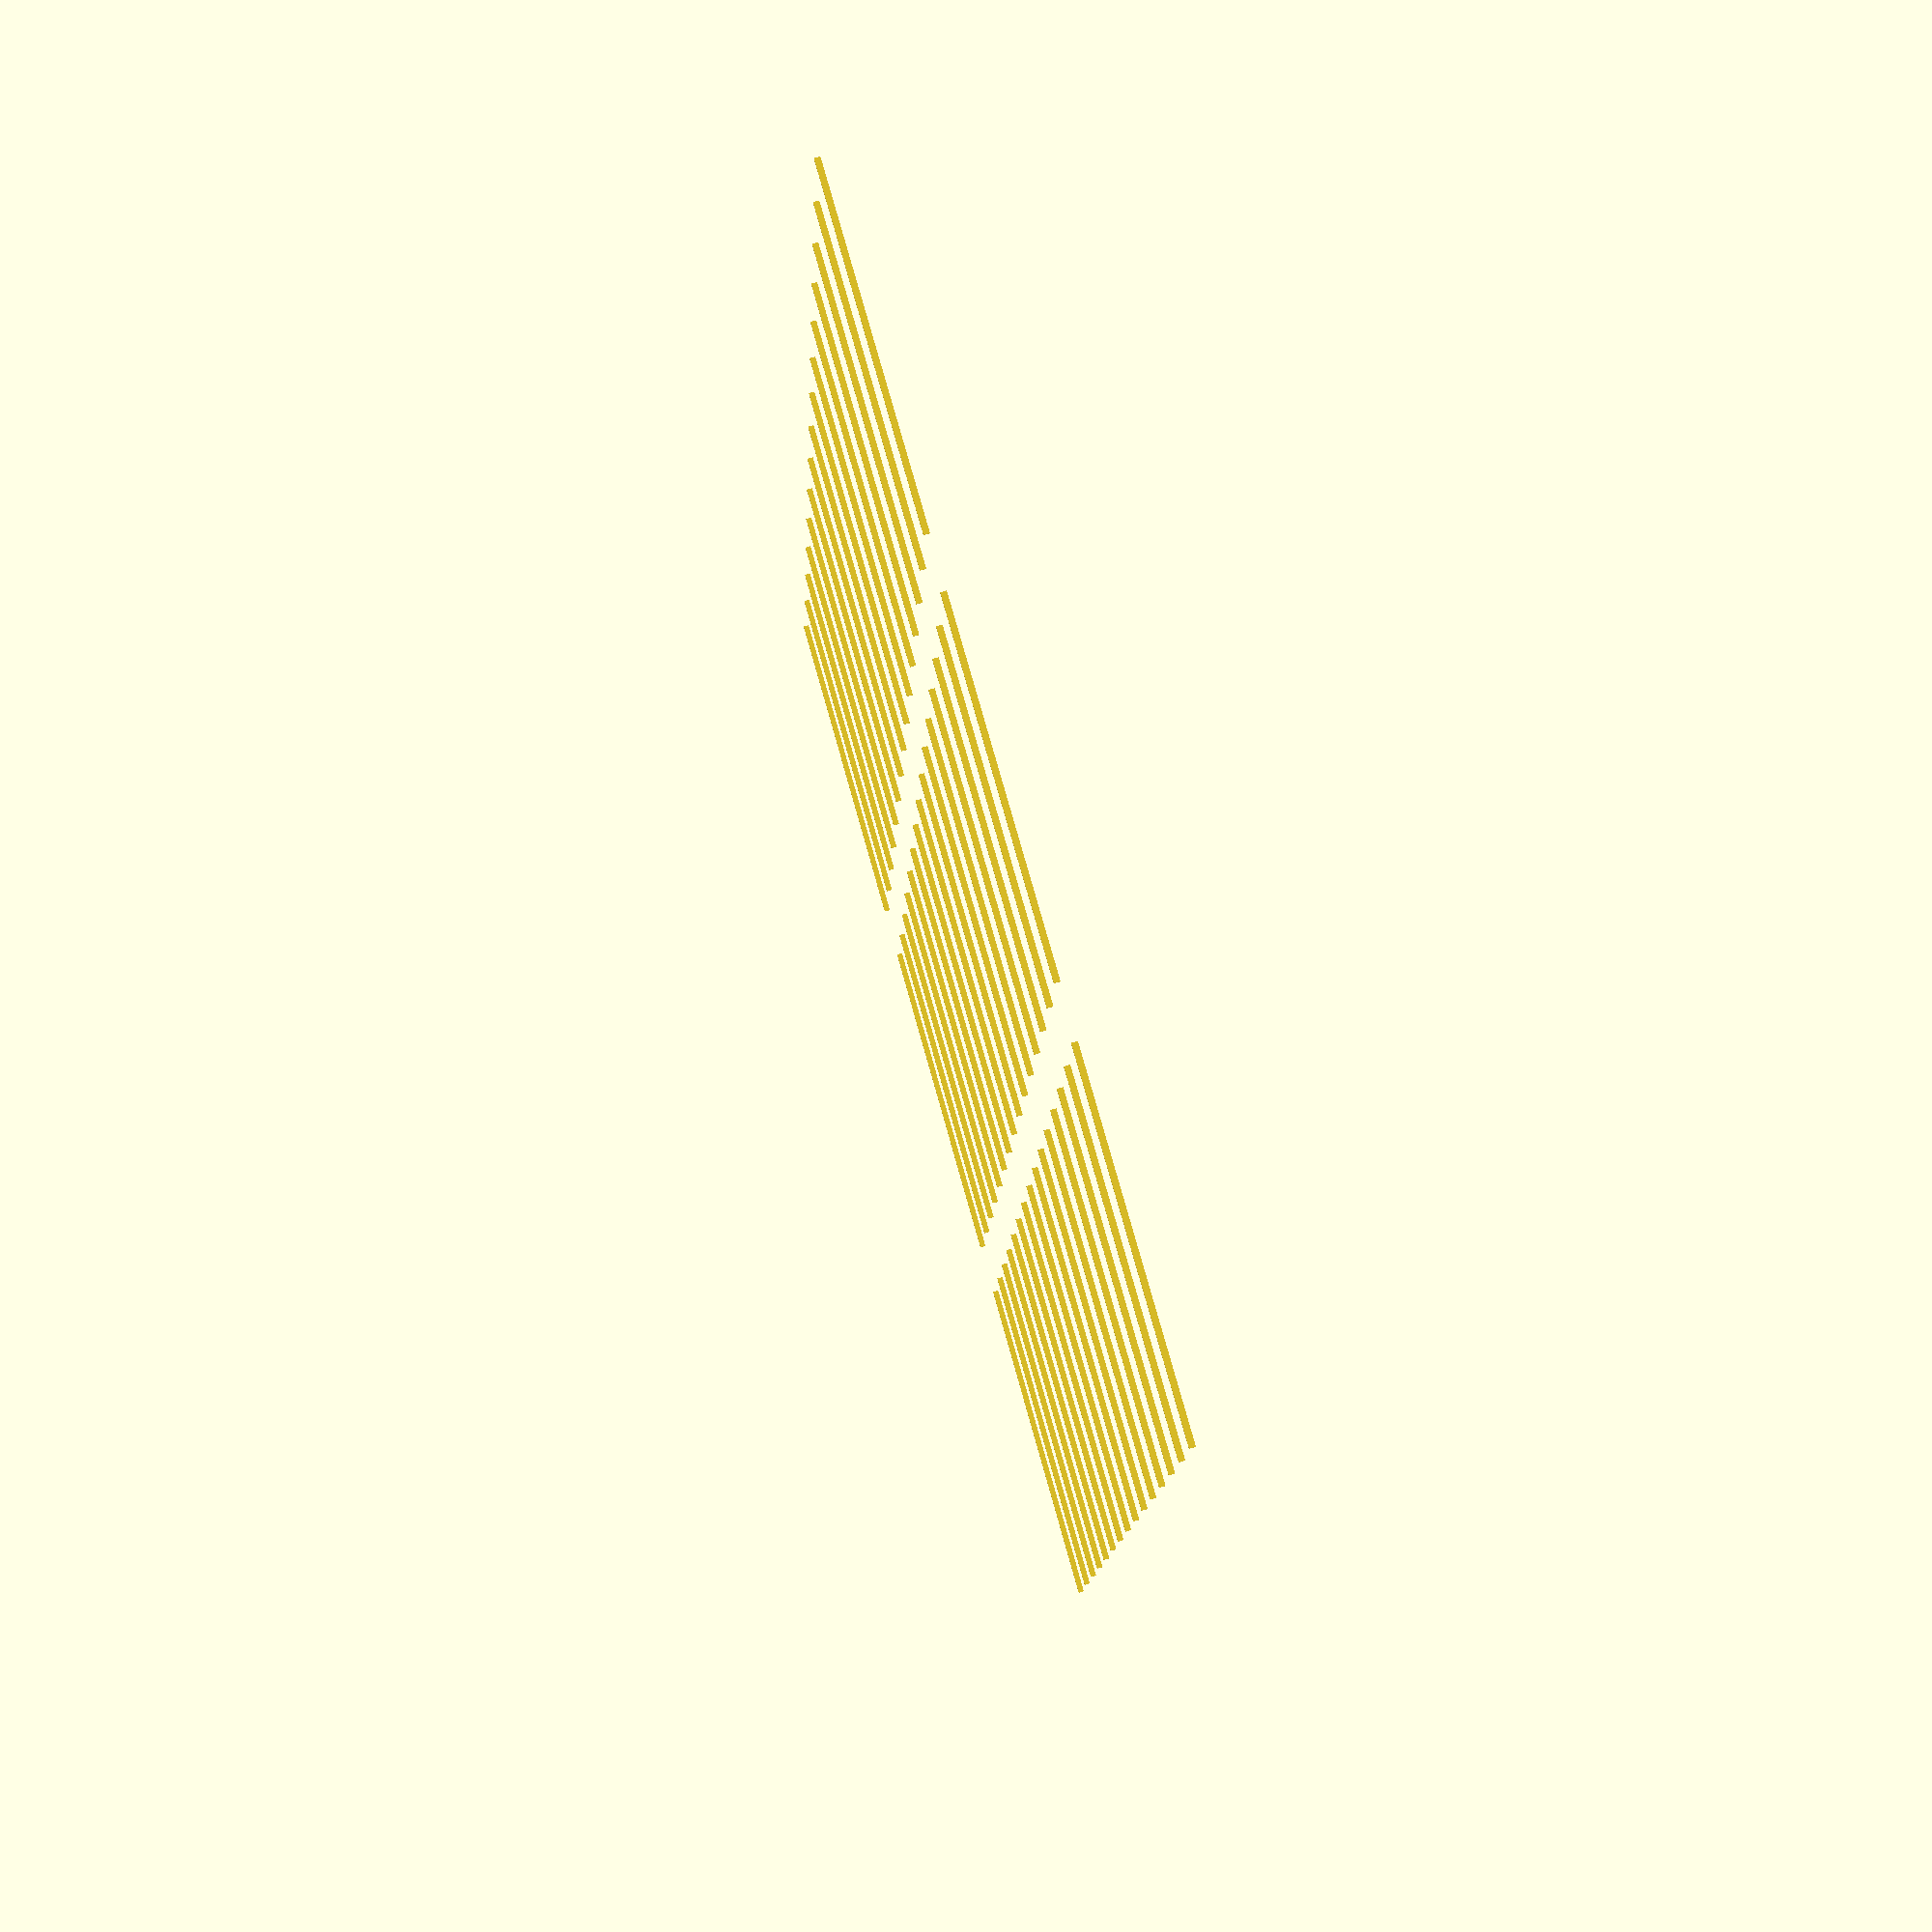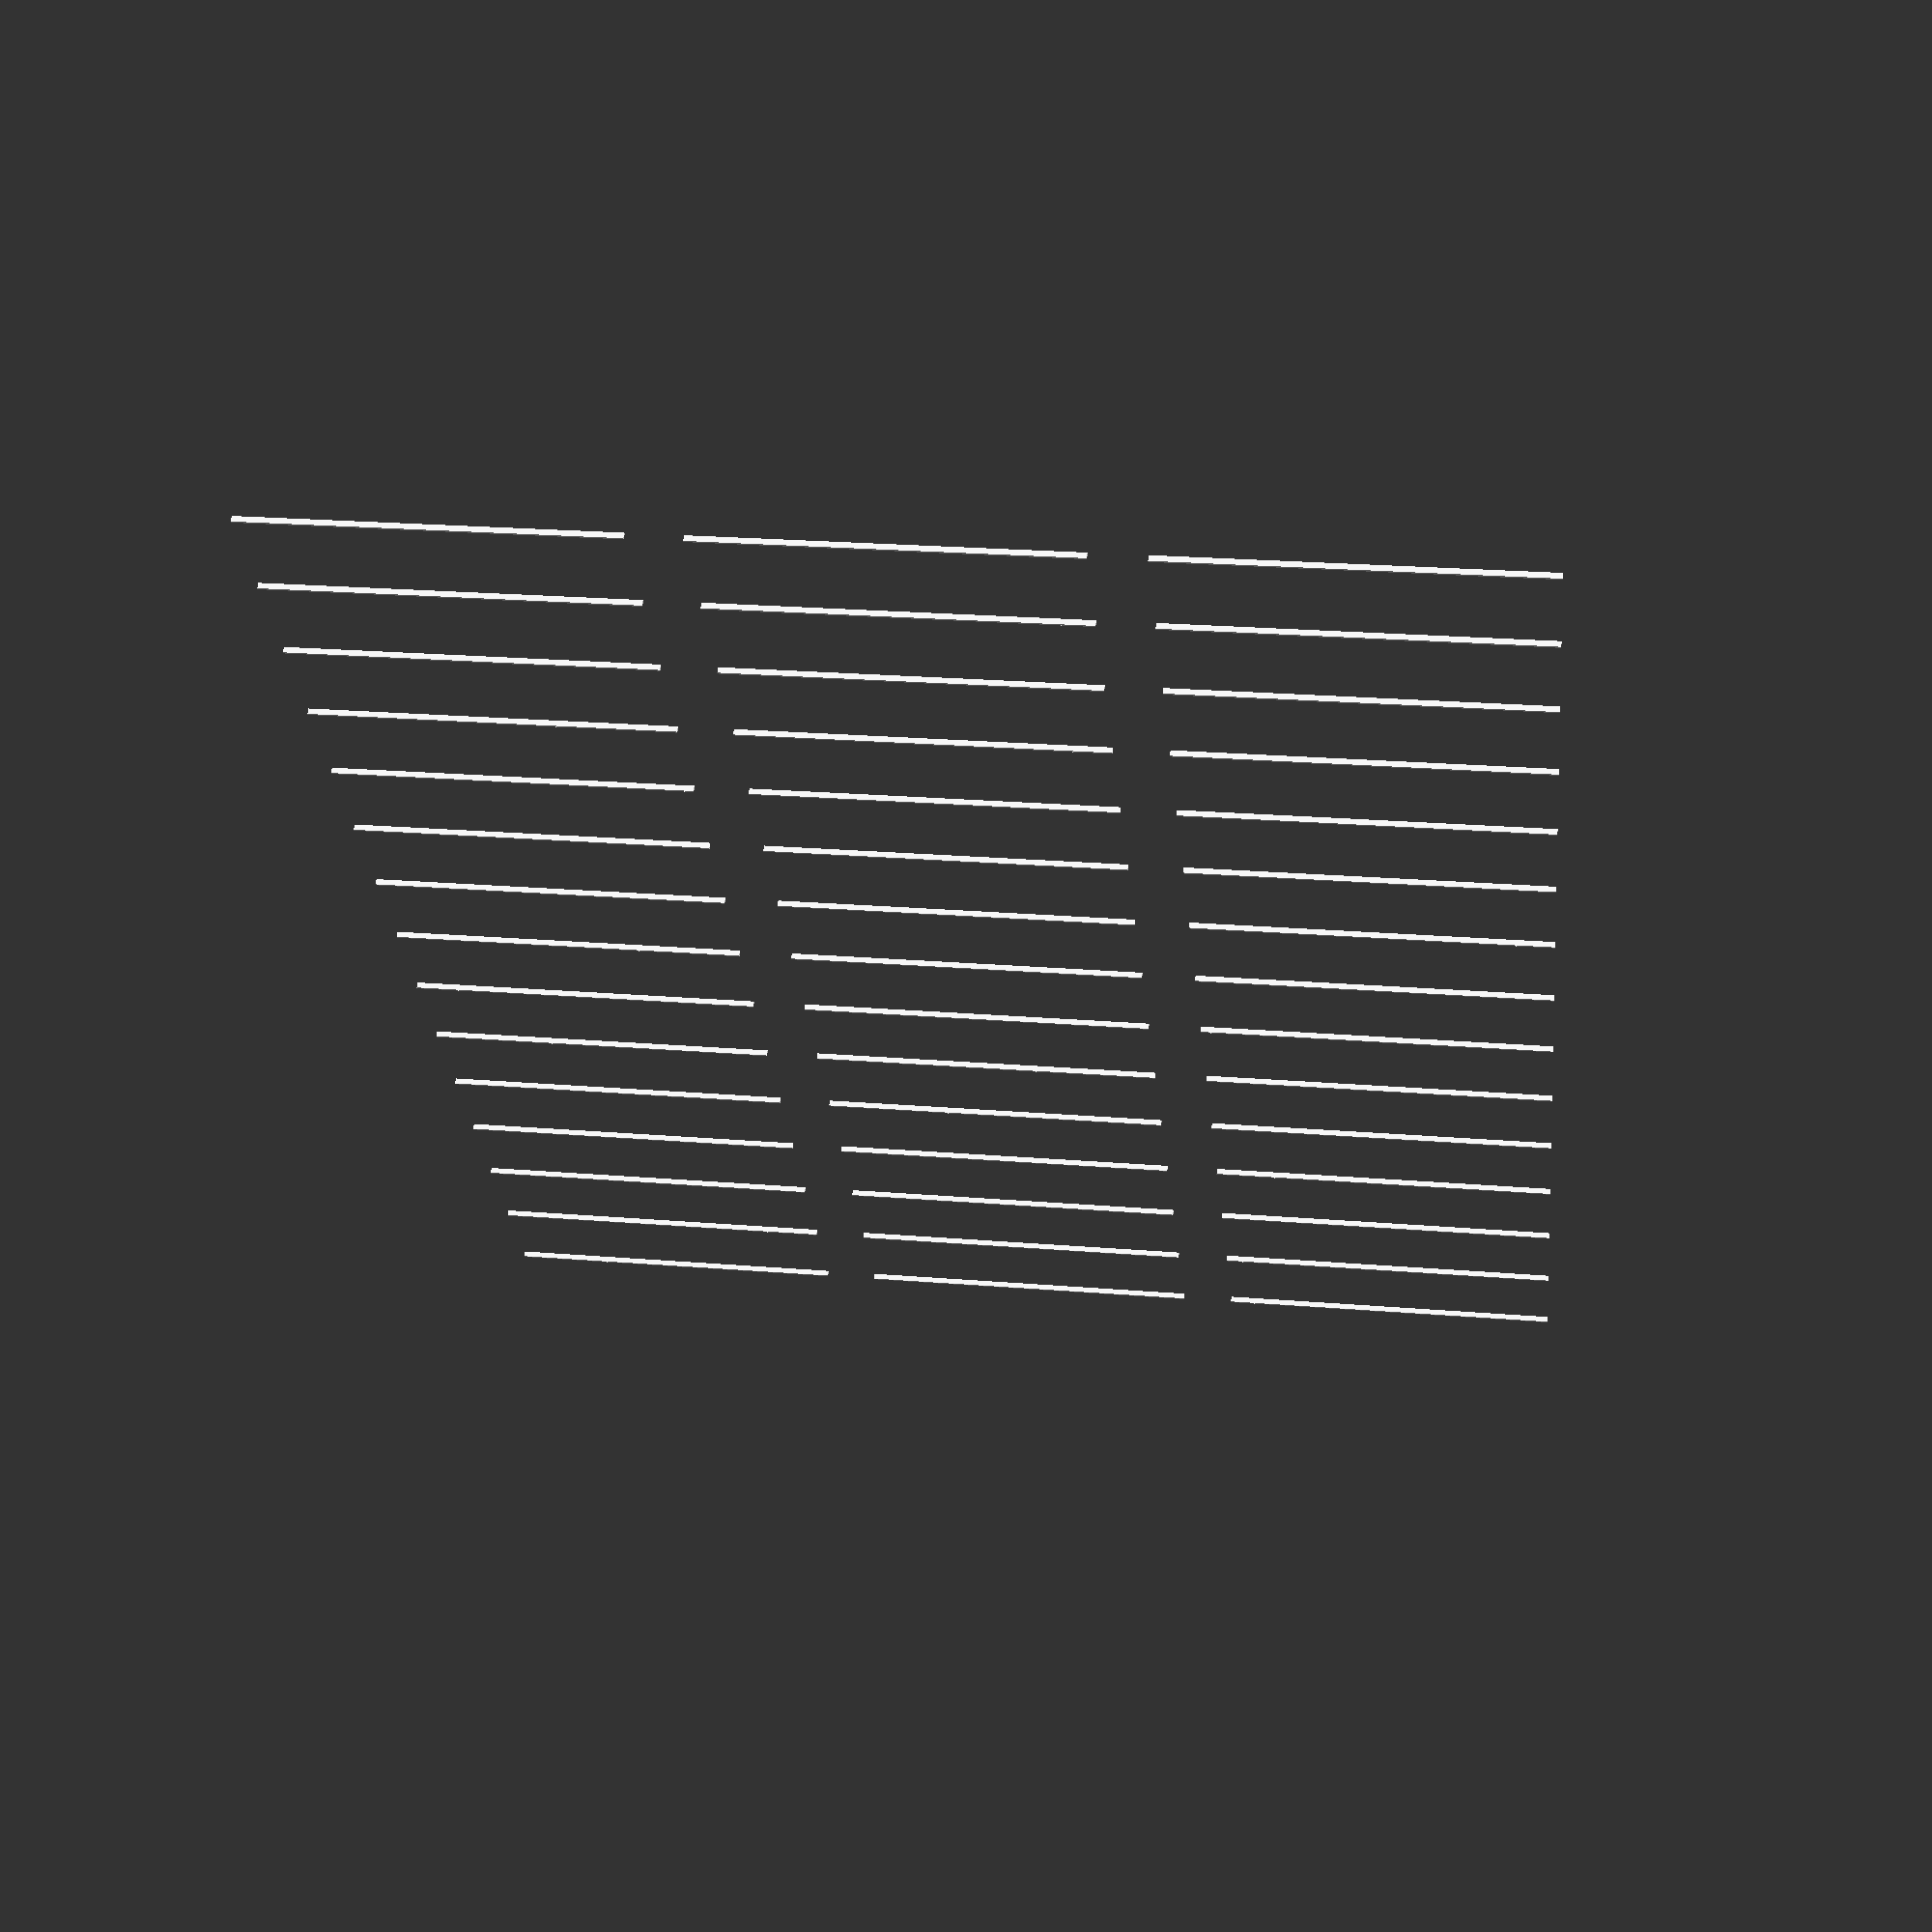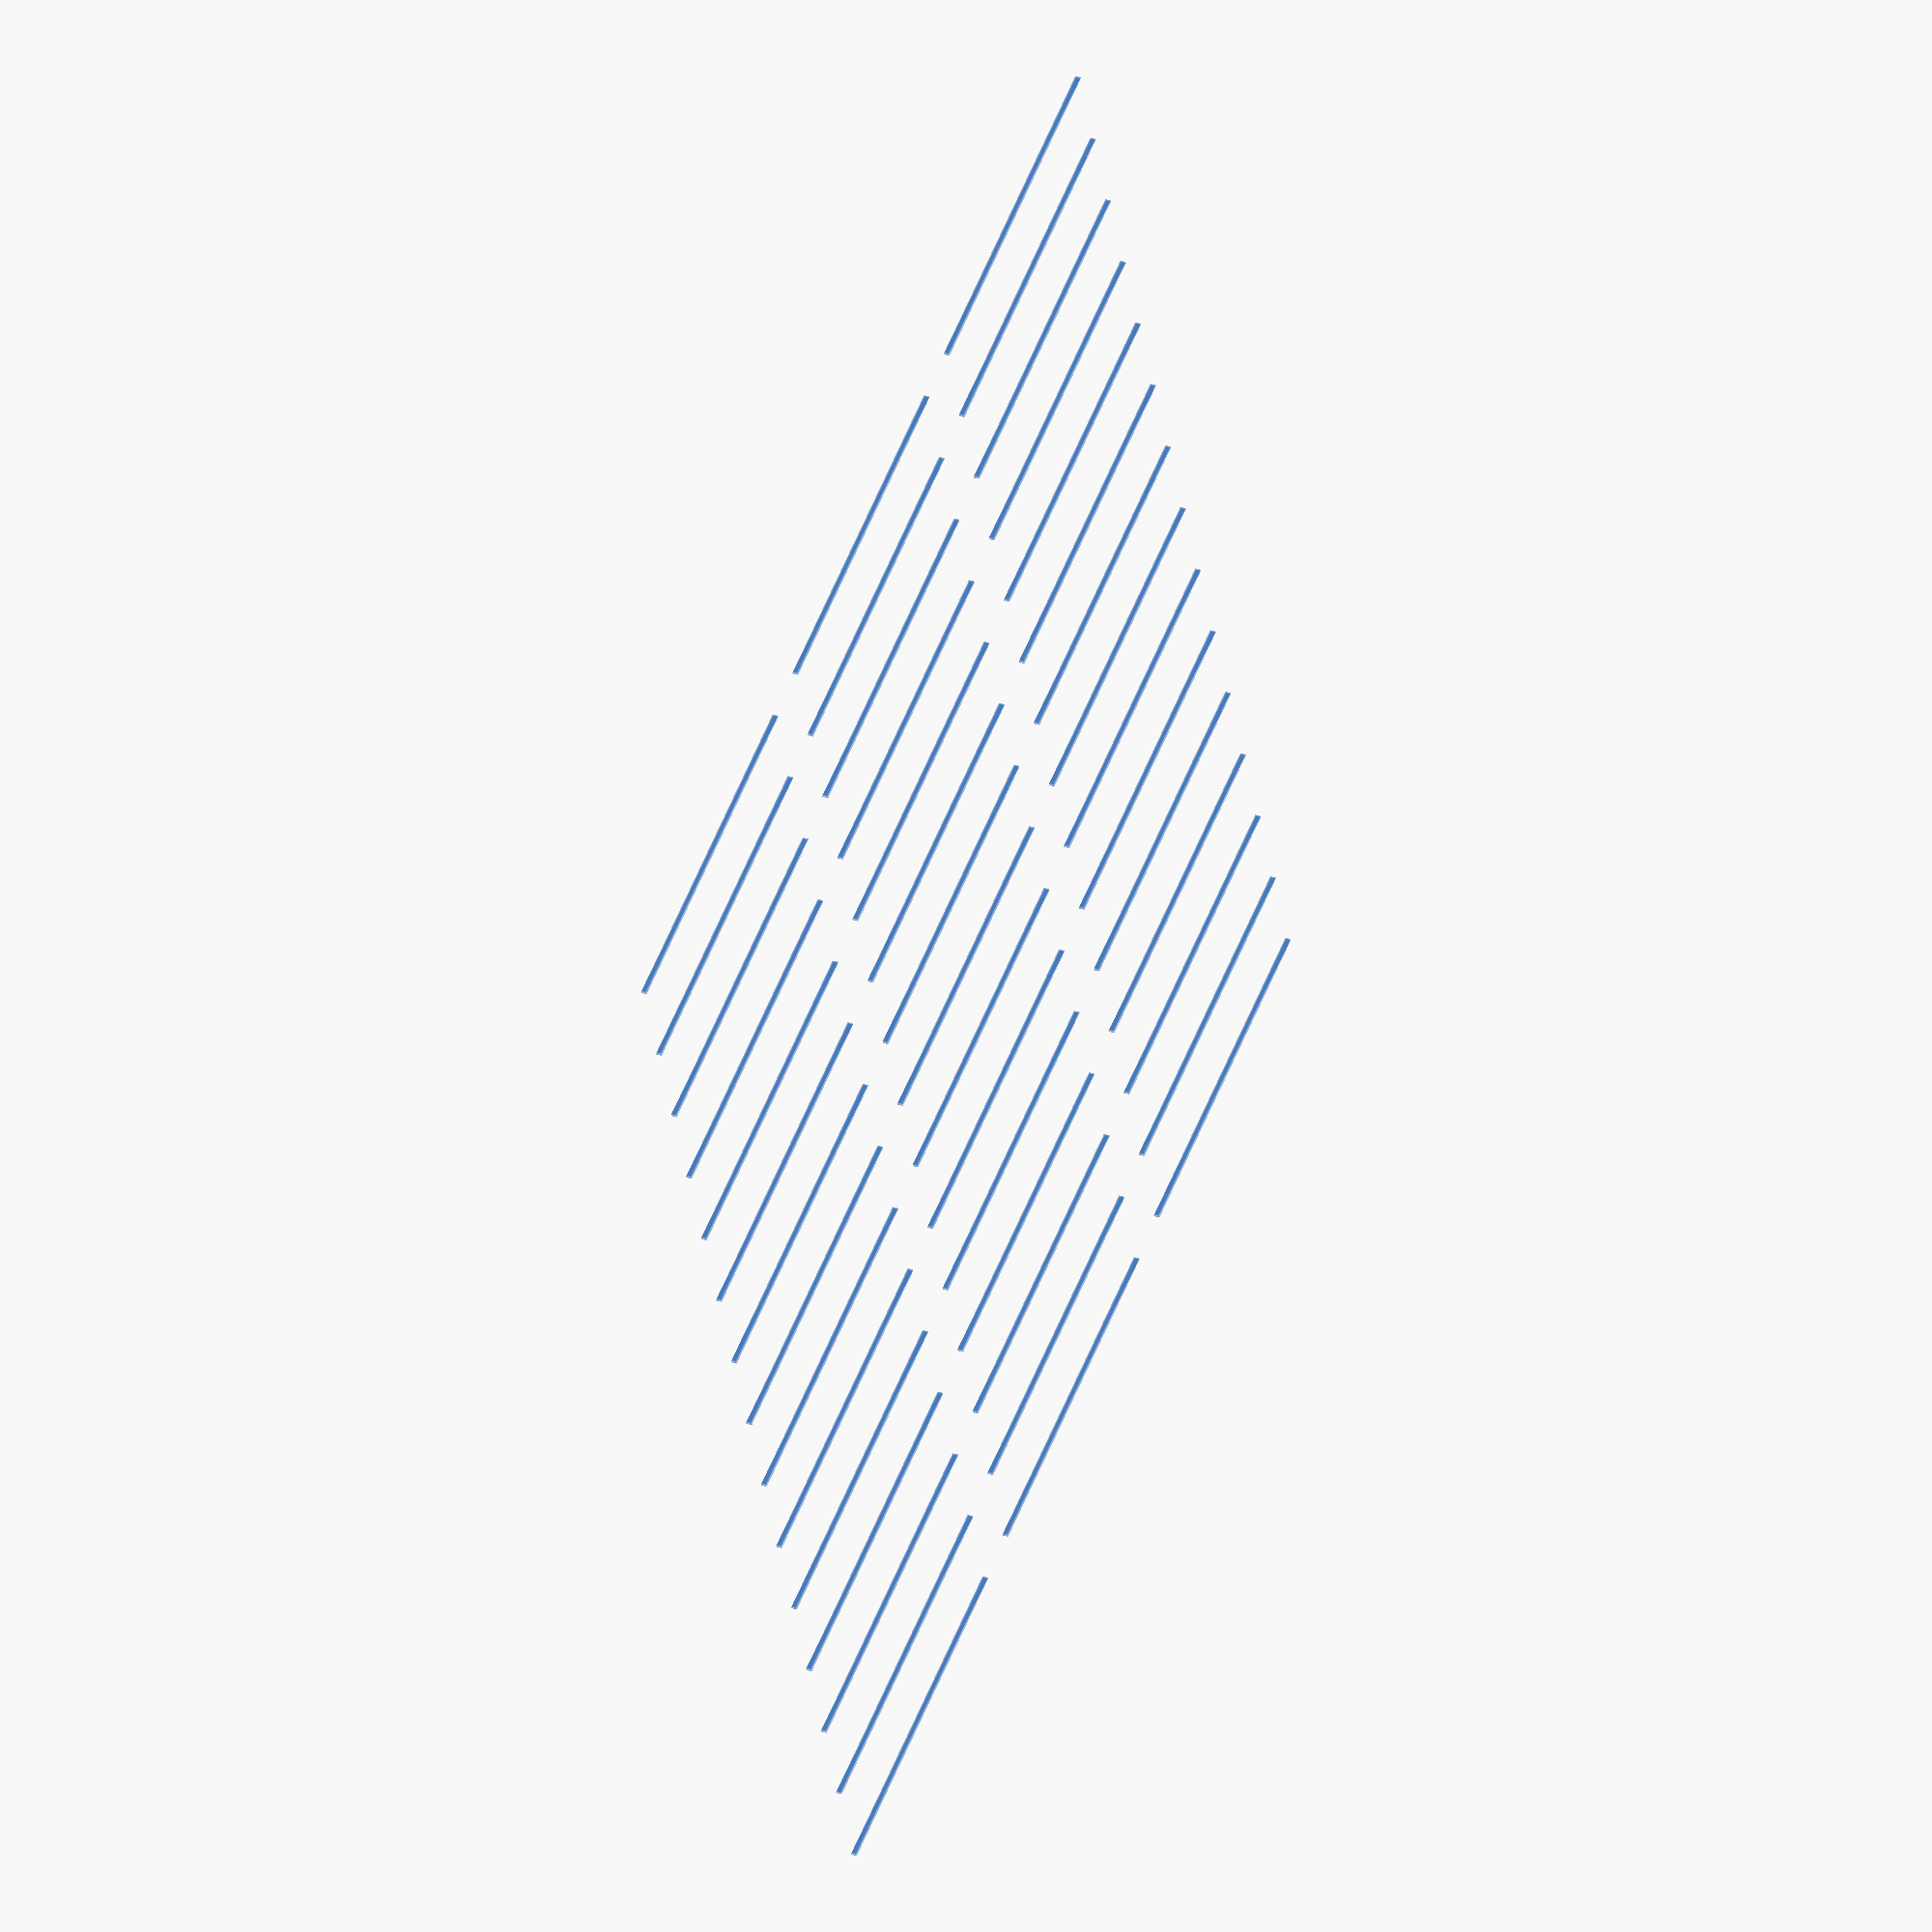
<openscad>
/*
 * vim:ts=4:sw=4:sts=4:et:a=:fdm=marker
 *
 * Sáhkku-brett
 * 15 x 3 felter fordelt som 15 vertikale streker, 60mm høye
 * med 10mm mellom hver strek.
 */
 
module sahkkubrett(
    linjelengde = 60, 
    linjebredde = 0.3,
    mellomrom_h = 18, 
    mellomrom_v = 9, 
    linjeantall = 15, 
    rader = 3) 
{
    for (y = [0:(linjelengde+mellomrom_v):(linjelengde+mellomrom_v)*rader-1]) {
        for (x = [0:mellomrom_h:(linjeantall-1)*mellomrom_h]) {
            translate([x-linjebredde/2,y]) {
                square([linjebredde,linjelengde],center = false);
            }
        }
    }
}

translate([20,0]) {
    sahkkubrett();
}
</openscad>
<views>
elev=289.7 azim=261.9 roll=254.1 proj=p view=wireframe
elev=118.7 azim=275.5 roll=353.4 proj=p view=solid
elev=145.0 azim=69.2 roll=246.6 proj=o view=edges
</views>
